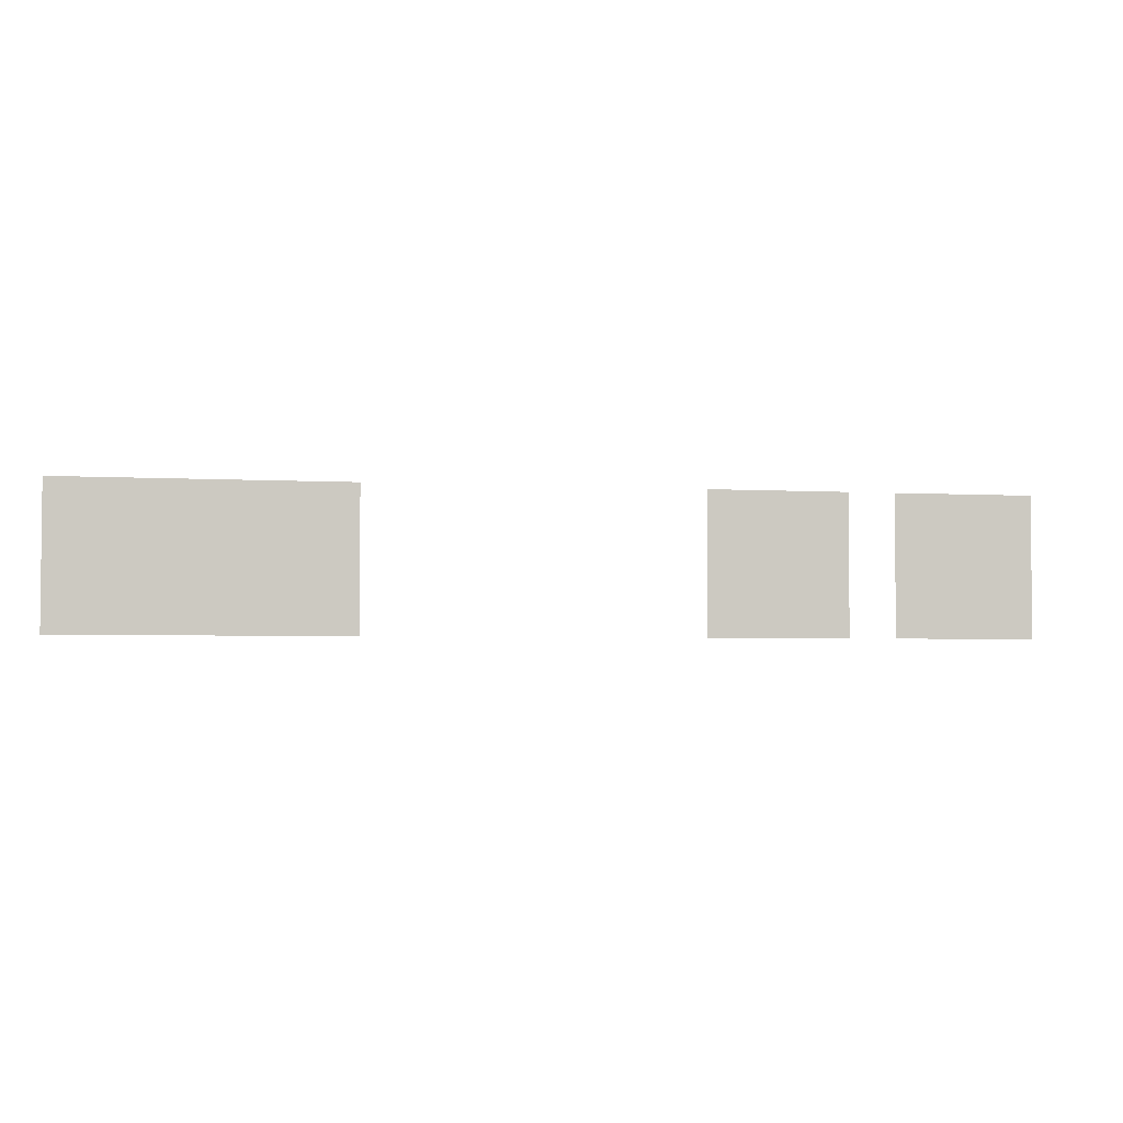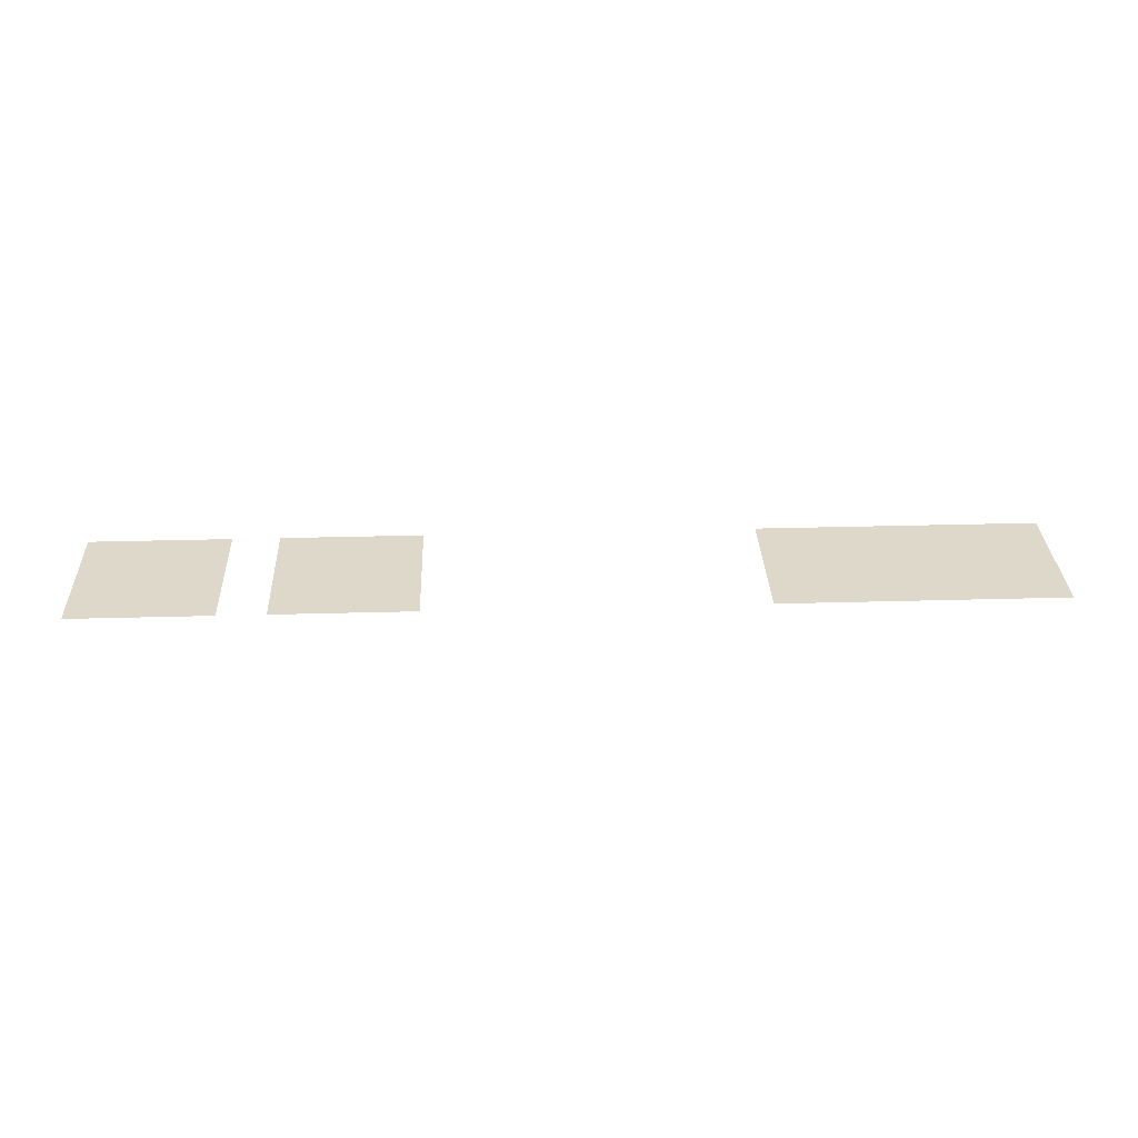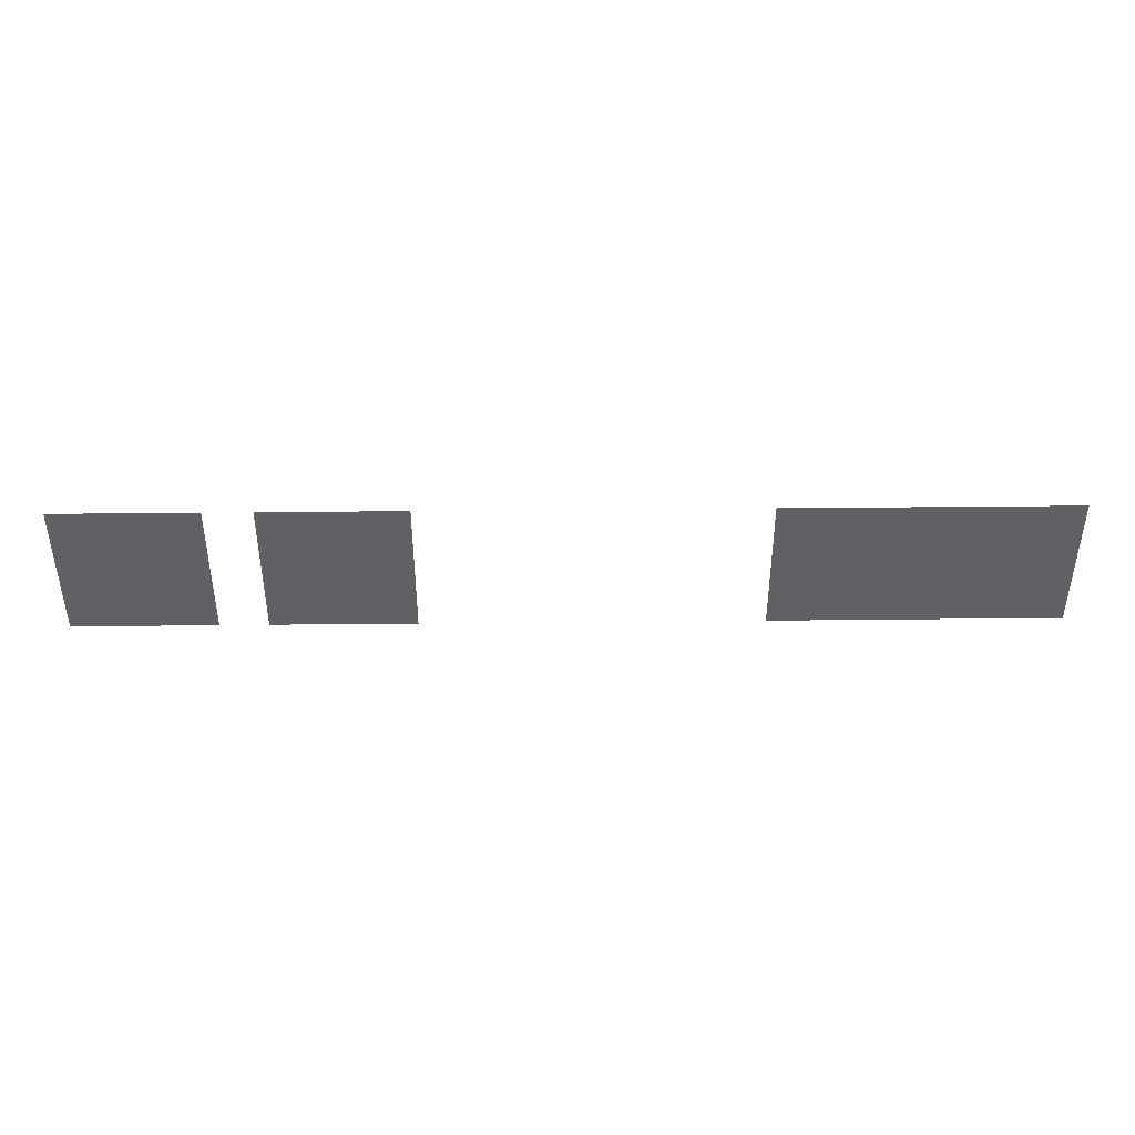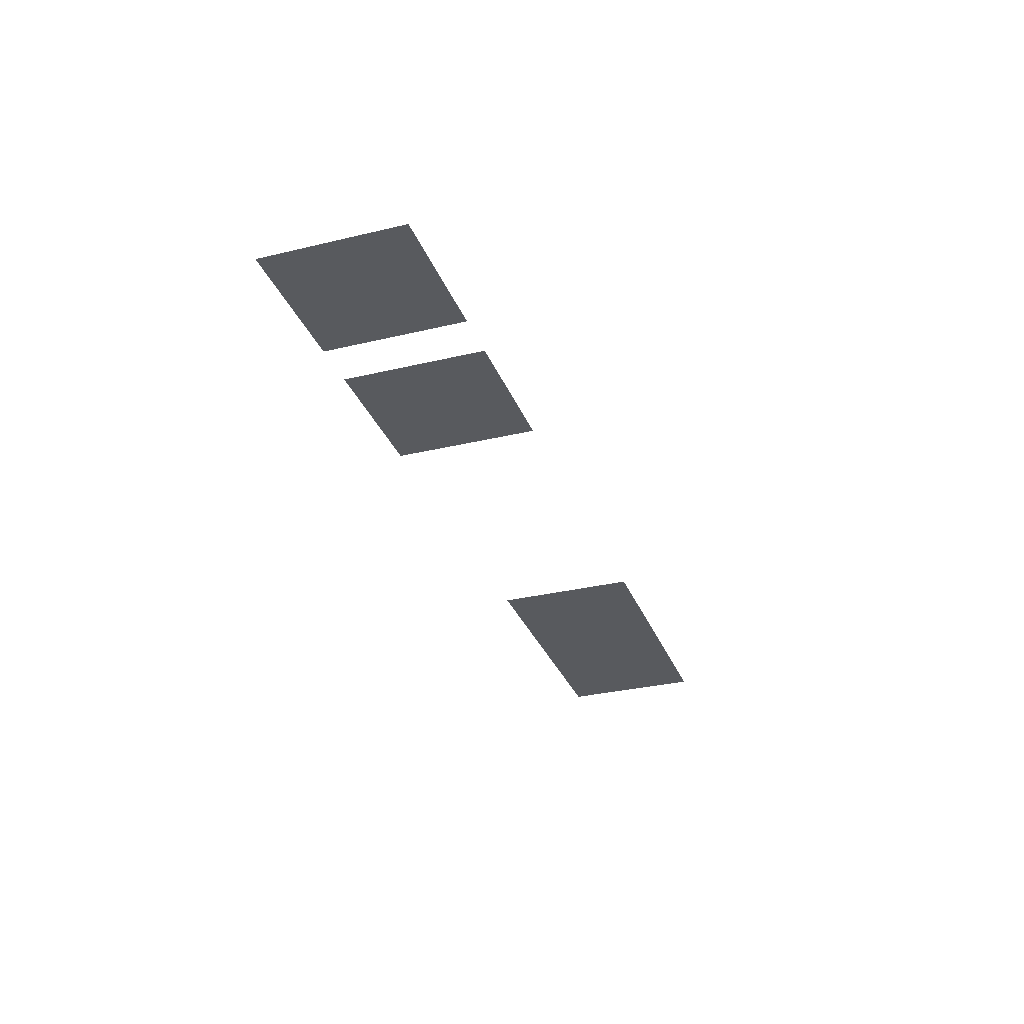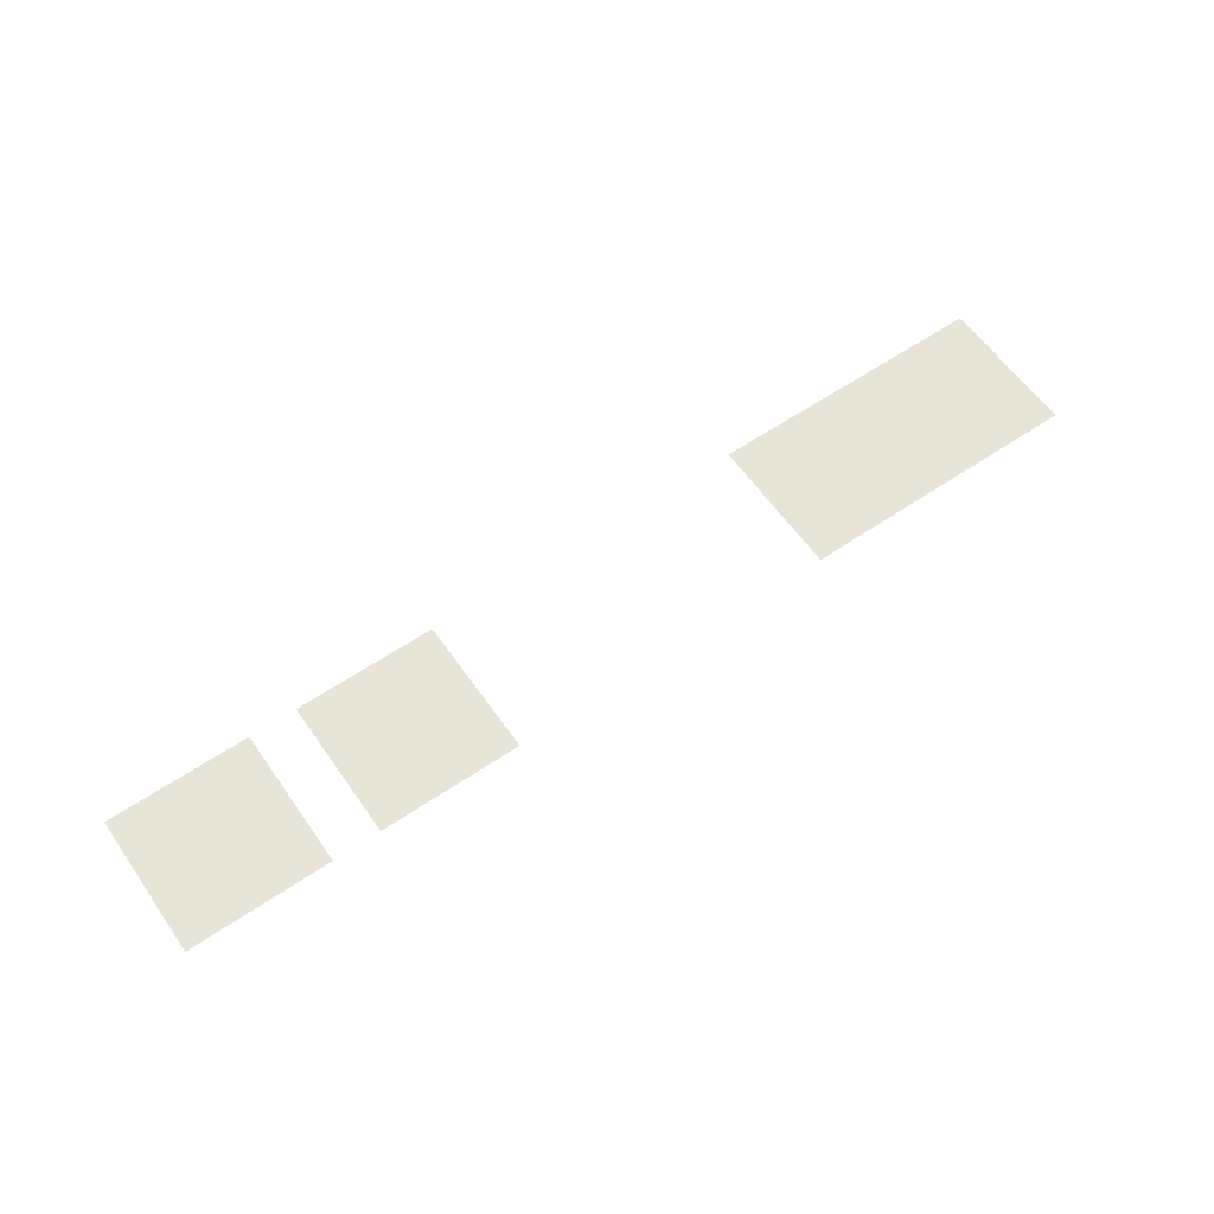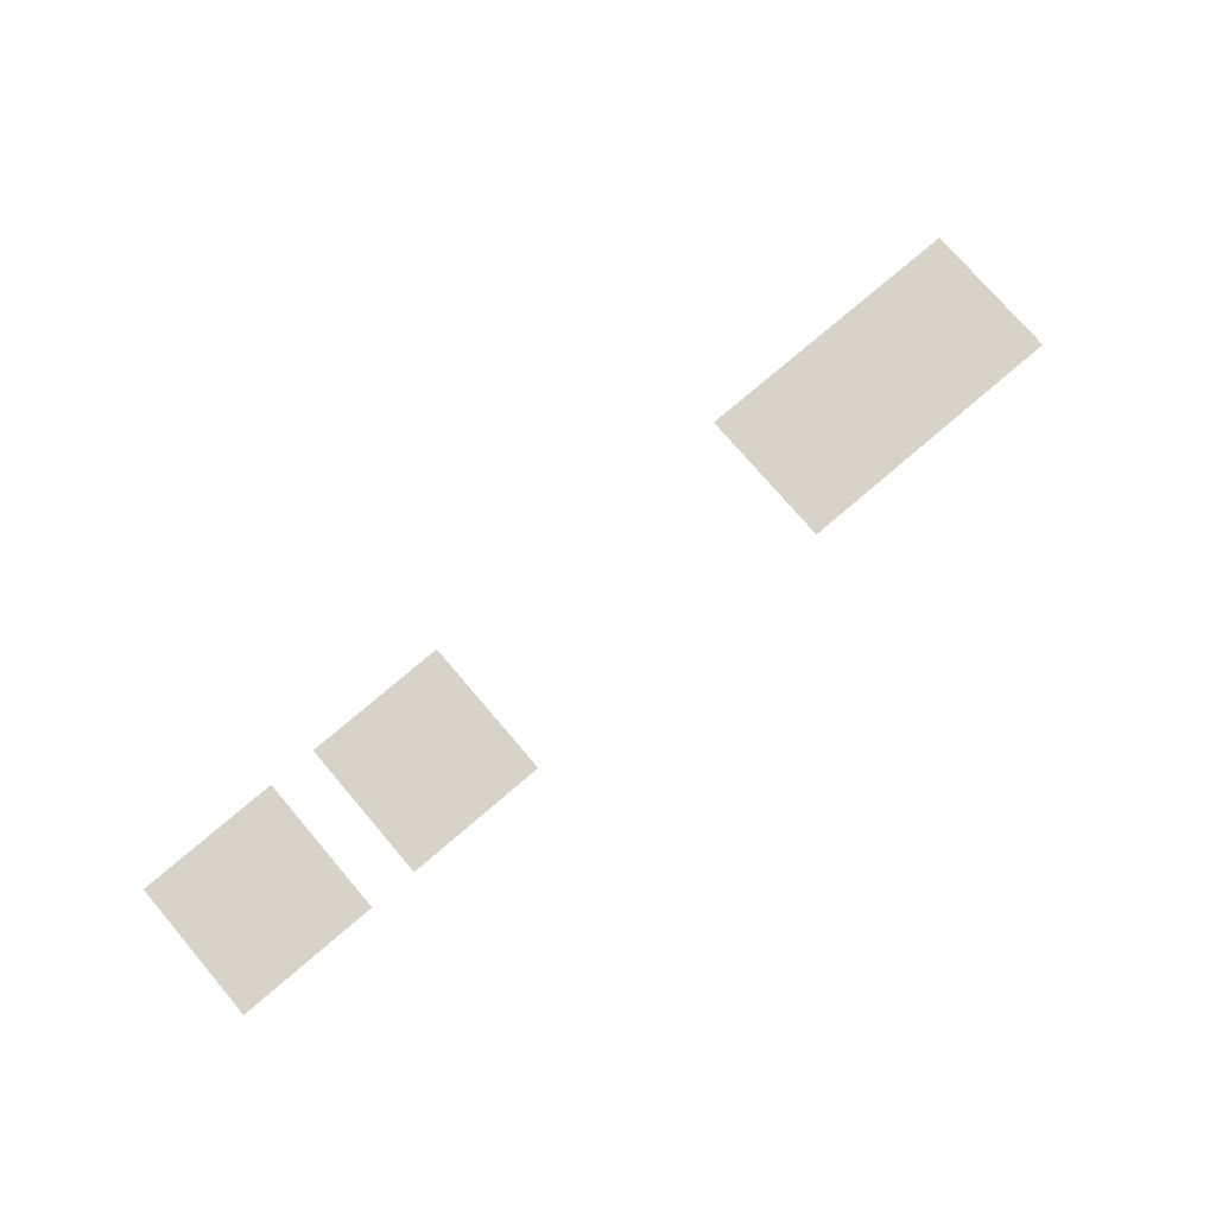
<metadata>
{"format":"obj","ext":"obj","renderer":"f3d","projection":"perspective","resolution":1024,"background":"white","views":[{"elev":-3.5,"azim":168.5,"up":"+Y"},{"elev":31.0,"azim":-2.3,"up":"+Z"},{"elev":42.7,"azim":-0.7,"up":"+Y"},{"elev":-30.9,"azim":-71.0,"up":"+Z"},{"elev":60.1,"azim":-34.8,"up":"+Z"},{"elev":76.0,"azim":-40.5,"up":"+Z"}]}
</metadata>
<code>
v -38400 -128000 0
v -41600 -128000 0
v -41600 -124800 0
v -38400 -124800 0
v -41600 -128000 0
v -44800 -128000 0
v -44800 -124800 0
v -41600 -124800 0
v -44800 -128000 0
v -48000 -128000 0
v -48000 -124800 0
v -44800 -124800 0
v -48000 -128000 0
v -51200 -128000 0
v -51200 -124800 0
v -48000 -124800 0
v -51200 -128000 0
v -54400 -128000 0
v -54400 -124800 0
v -51200 -124800 0
v -54400 -128000 0
v -57600 -128000 0
v -57600 -124800 0
v -54400 -124800 0
v -80000 -128000 0
v -83200 -128000 0
v -83200 -124800 0
v -80000 -124800 0
v -83200 -128000 0
v -86400 -128000 0
v -86400 -124800 0
v -83200 -124800 0
v -86400 -128000 0
v -89600 -128000 0
v -89600 -124800 0
v -86400 -124800 0
v -92800 -128000 0
v -96000 -128000 0
v -96000 -124800 0
v -92800 -124800 0
v -96000 -128000 0
v -99200 -128000 0
v -99200 -124800 0
v -96000 -124800 0
v -99200 -128000 0
v -102400 -128000 0
v -102400 -124800 0
v -99200 -124800 0
v -38400 -131200 0
v -41600 -131200 0
v -41600 -128000 0
v -38400 -128000 0
v -41600 -131200 0
v -44800 -131200 0
v -44800 -128000 0
v -41600 -128000 0
v -44800 -131200 0
v -48000 -131200 0
v -48000 -128000 0
v -44800 -128000 0
v -48000 -131200 0
v -51200 -131200 0
v -51200 -128000 0
v -48000 -128000 0
v -51200 -131200 0
v -54400 -131200 0
v -54400 -128000 0
v -51200 -128000 0
v -54400 -131200 0
v -57600 -131200 0
v -57600 -128000 0
v -54400 -128000 0
v -80000 -131200 0
v -83200 -131200 0
v -83200 -128000 0
v -80000 -128000 0
v -83200 -131200 0
v -86400 -131200 0
v -86400 -128000 0
v -83200 -128000 0
v -86400 -131200 0
v -89600 -131200 0
v -89600 -128000 0
v -86400 -128000 0
v -92800 -131200 0
v -96000 -131200 0
v -96000 -128000 0
v -92800 -128000 0
v -96000 -131200 0
v -99200 -131200 0
v -99200 -128000 0
v -96000 -128000 0
v -99200 -131200 0
v -102400 -131200 0
v -102400 -128000 0
v -99200 -128000 0
v -38400 -134400 0
v -41600 -134400 0
v -41600 -131200 0
v -38400 -131200 0
v -41600 -134400 0
v -44800 -134400 0
v -44800 -131200 0
v -41600 -131200 0
v -44800 -134400 0
v -48000 -134400 0
v -48000 -131200 0
v -44800 -131200 0
v -48000 -134400 0
v -51200 -134400 0
v -51200 -131200 0
v -48000 -131200 0
v -51200 -134400 0
v -54400 -134400 0
v -54400 -131200 0
v -51200 -131200 0
v -54400 -134400 0
v -57600 -134400 0
v -57600 -131200 0
v -54400 -131200 0
v -80000 -134400 0
v -83200 -134400 0
v -83200 -131200 0
v -80000 -131200 0
v -83200 -134400 0
v -86400 -134400 0
v -86400 -131200 0
v -83200 -131200 0
v -86400 -134400 0
v -89600 -134400 0
v -89600 -131200 0
v -86400 -131200 0
v -92800 -134400 0
v -96000 -134400 0
v -96000 -131200 0
v -92800 -131200 0
v -96000 -134400 0
v -99200 -134400 0
v -99200 -131200 0
v -96000 -131200 0
v -99200 -134400 0
v -102400 -134400 0
v -102400 -131200 0
v -99200 -131200 0
g CoinCollecteMap2_mesh_0139
f 1 2 3 4
f 5 6 7 8
f 9 10 11 12
f 13 14 15 16
f 17 18 19 20
f 21 22 23 24
f 25 26 27 28
f 29 30 31 32
f 33 34 35 36
f 37 38 39 40
f 41 42 43 44
f 45 46 47 48
f 49 50 51 52
f 53 54 55 56
f 57 58 59 60
f 61 62 63 64
f 65 66 67 68
f 69 70 71 72
f 73 74 75 76
f 77 78 79 80
f 81 82 83 84
f 85 86 87 88
f 89 90 91 92
f 93 94 95 96
f 97 98 99 100
f 101 102 103 104
f 105 106 107 108
f 109 110 111 112
f 113 114 115 116
f 117 118 119 120
f 121 122 123 124
f 125 126 127 128
f 129 130 131 132
f 133 134 135 136
f 137 138 139 140
f 141 142 143 144

</code>
